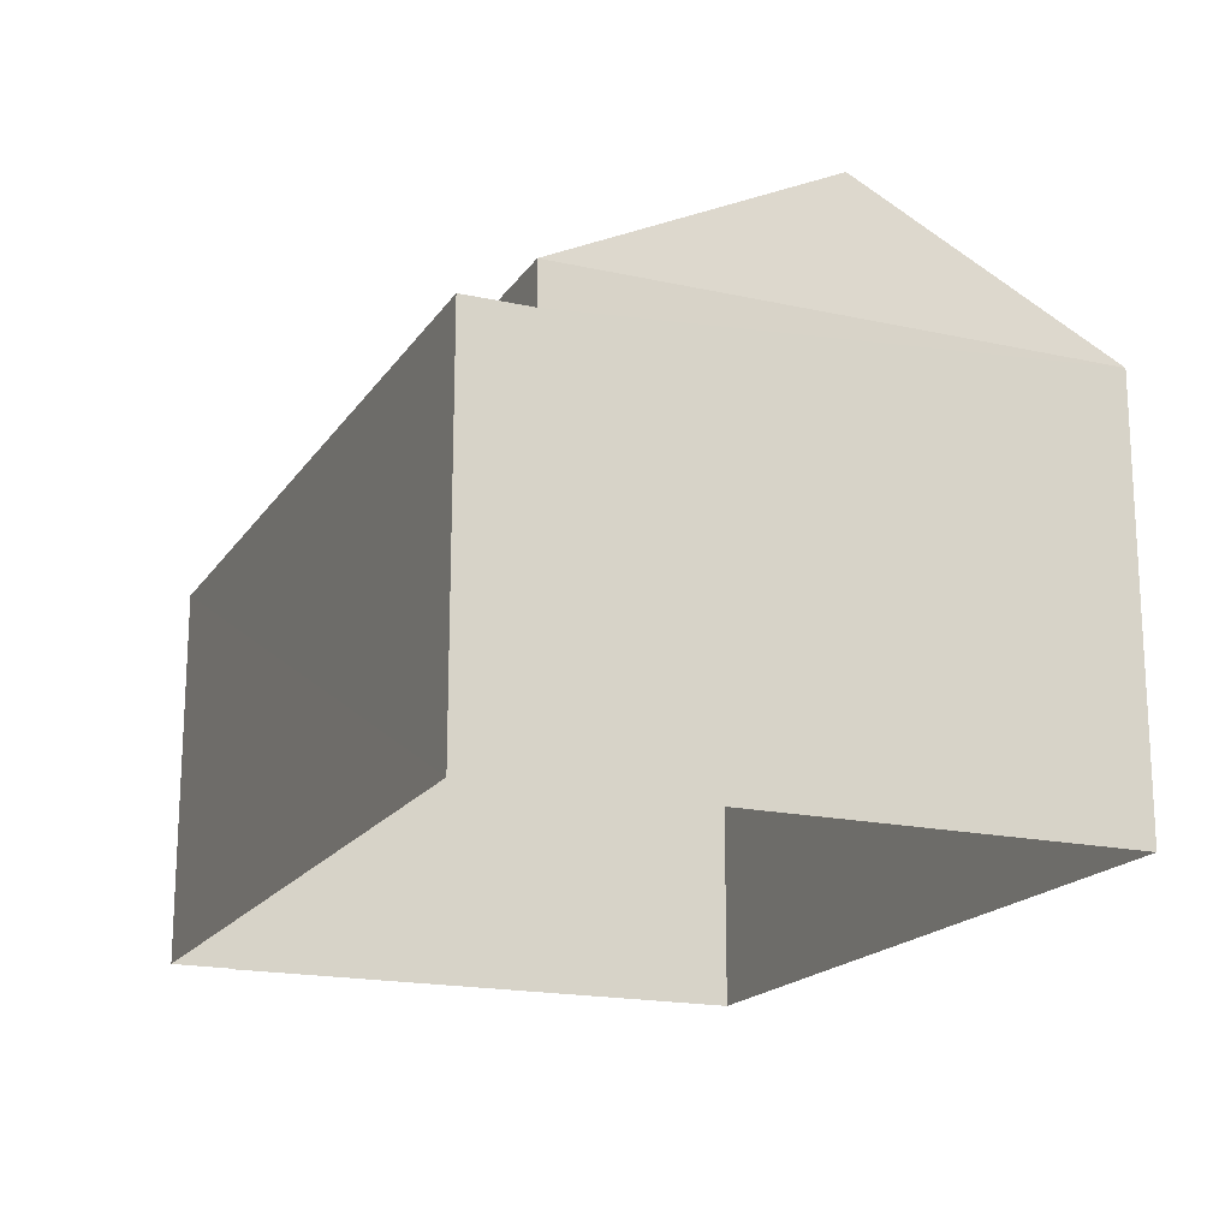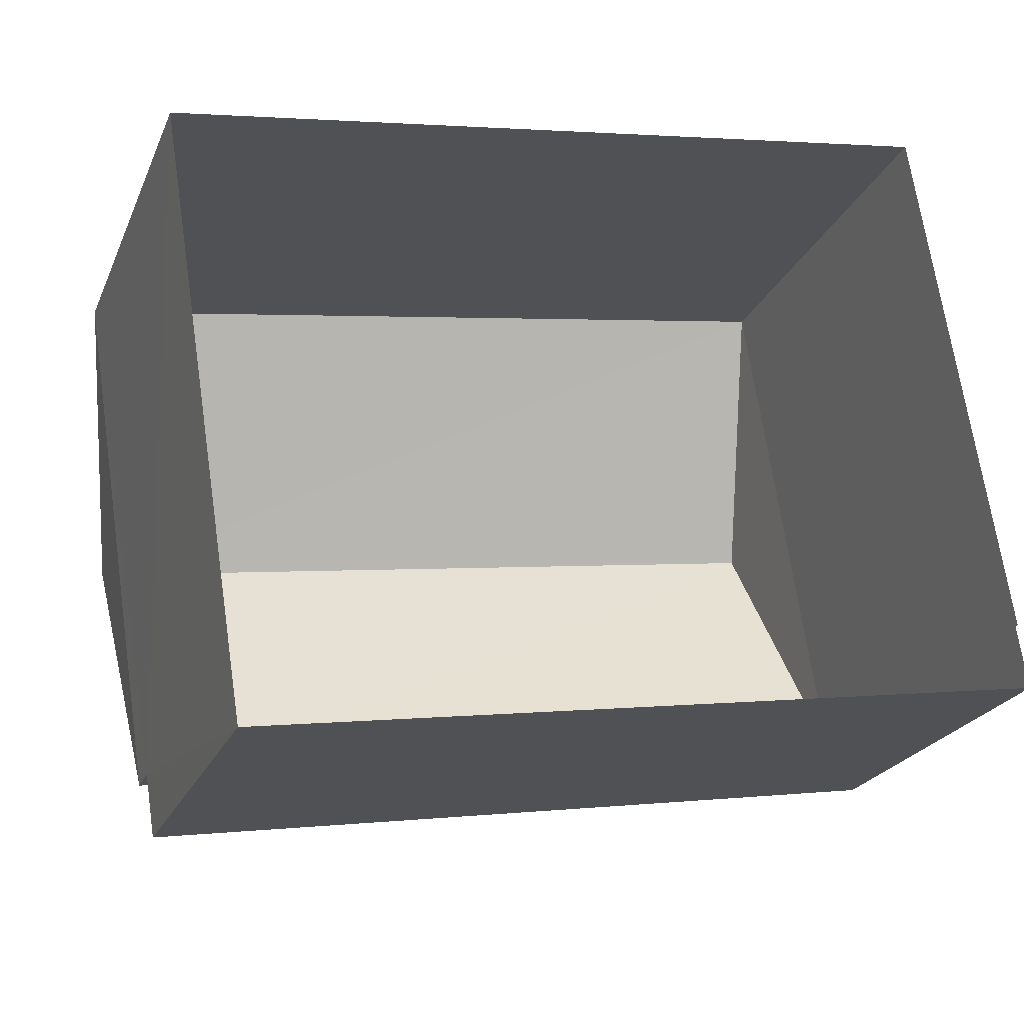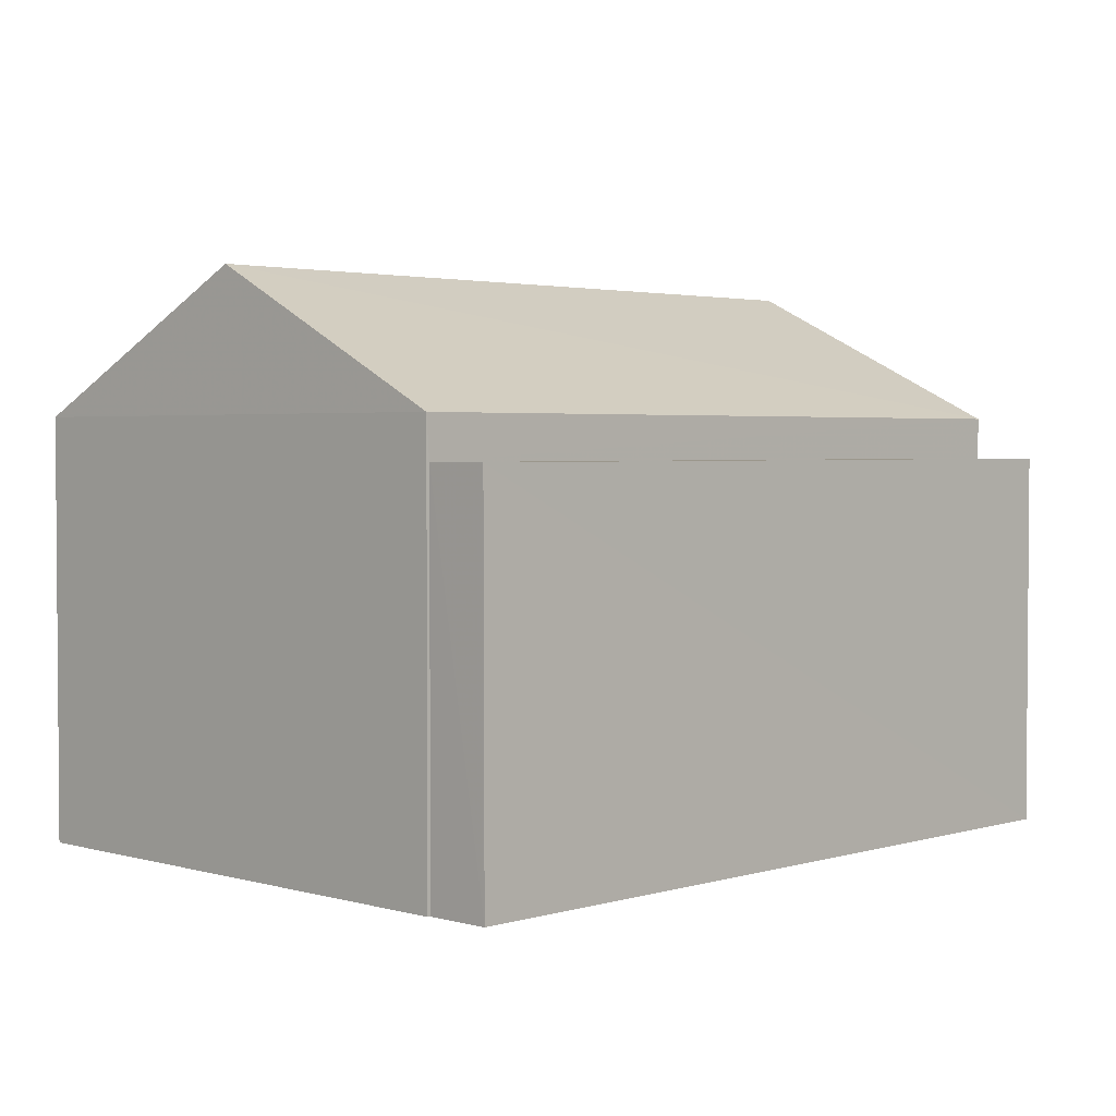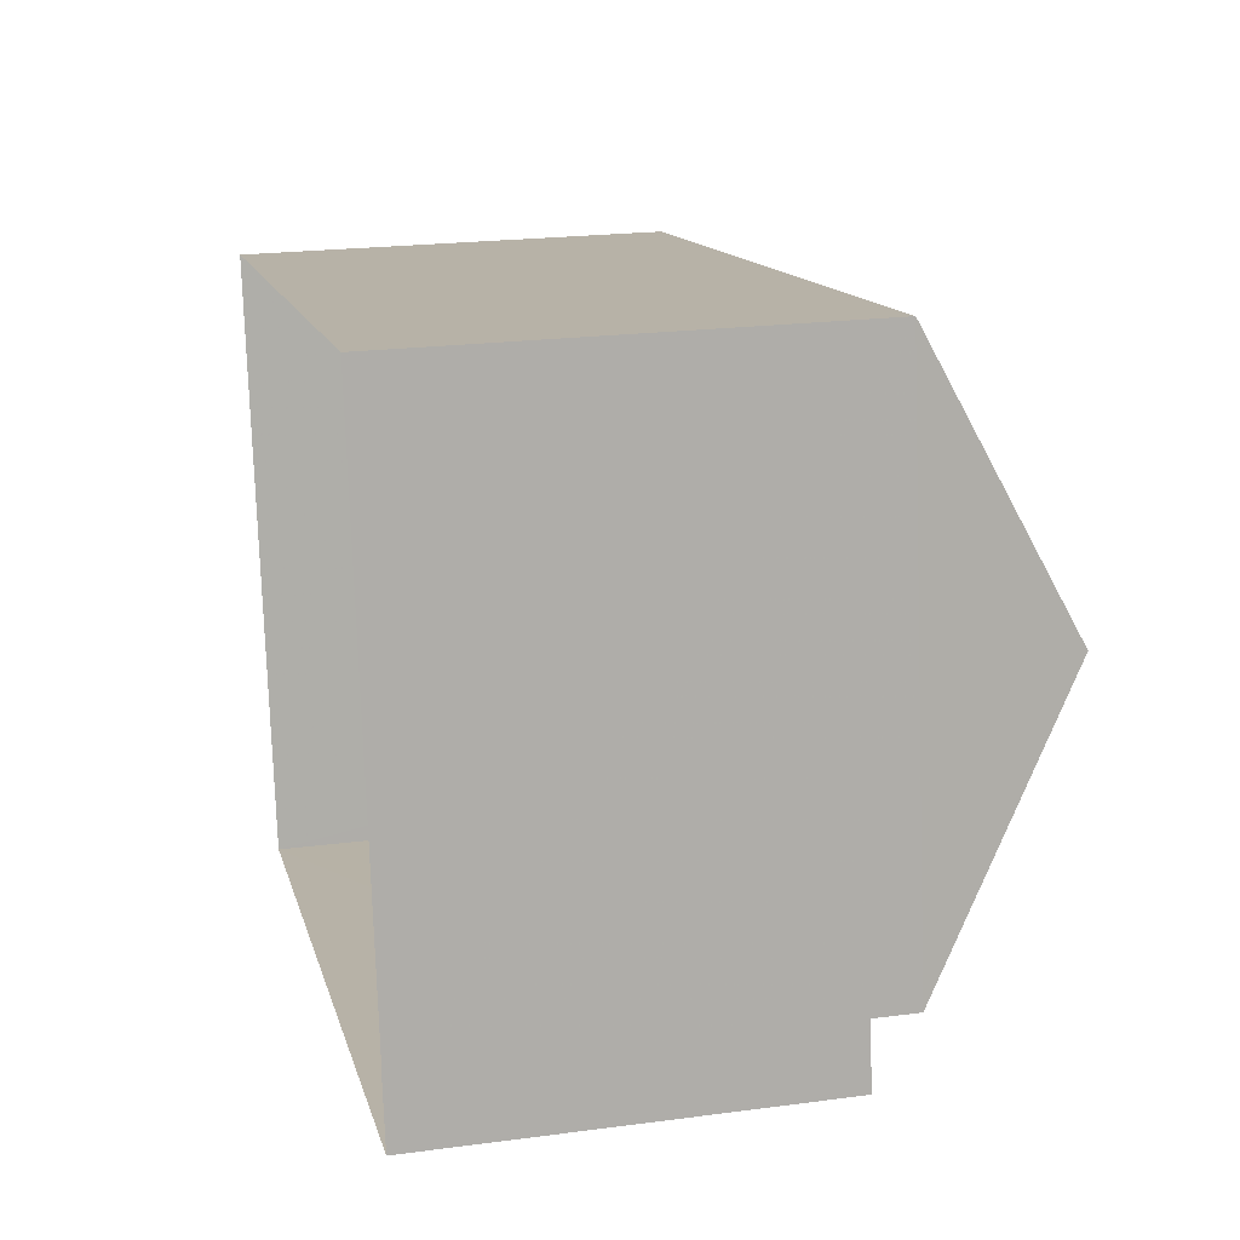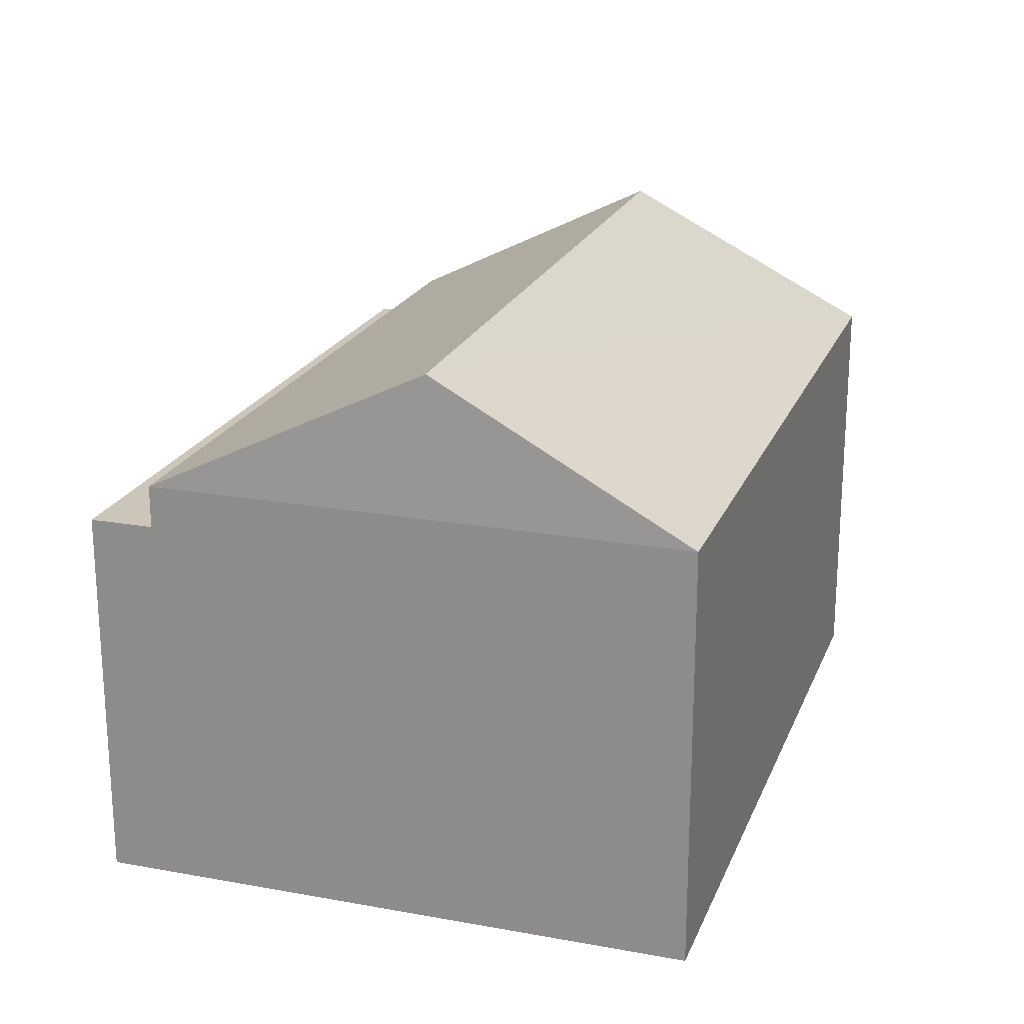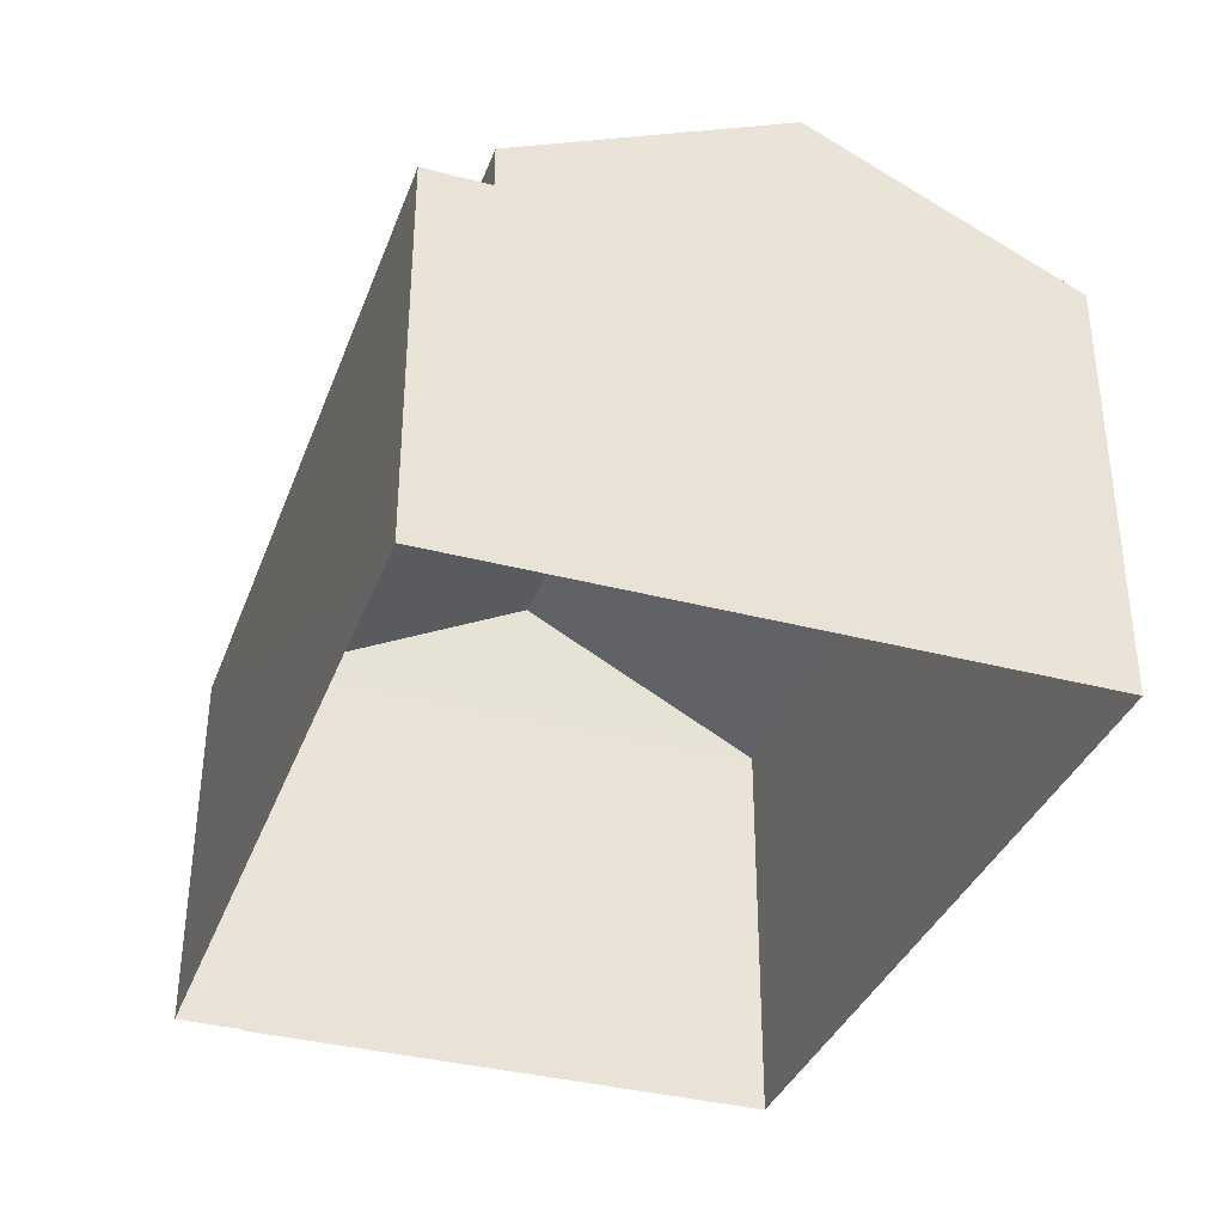
<metadata>
{"format":"obj","ext":"obj","renderer":"f3d","projection":"perspective","resolution":1024,"background":"white","views":[{"elev":-18.0,"azim":57.7,"up":"+Z"},{"elev":-23.1,"azim":160.9,"up":"+Y"},{"elev":2.7,"azim":-54.6,"up":"+Z"},{"elev":21.6,"azim":-102.8,"up":"+Y"},{"elev":21.0,"azim":99.0,"up":"+Z"},{"elev":-35.7,"azim":62.0,"up":"+Z"}]}
</metadata>
<code>
v -8.847e+04 -1.009e+05 2.243
v -8.846e+04 -1.009e+05 2.242
v -8.846e+04 -1.009e+05 2.243
v -8.847e+04 -1.009e+05 2.243
v -8.847e+04 -1.009e+05 2.241
v -8.847e+04 -1.009e+05 2.243
v -8.847e+04 -1.009e+05 6.979
v -8.847e+04 -1.009e+05 6.979
v -8.846e+04 -1.009e+05 6.98
v -8.846e+04 -1.009e+05 6.979
v -8.847e+04 -1.009e+05 7.497
v -8.846e+04 -1.009e+05 9.203
v -8.846e+04 -1.009e+05 7.498
v -8.847e+04 -1.009e+05 9.203
v -8.846e+04 -1.009e+05 7.499
v -8.847e+04 -1.009e+05 7.499
f 1 2 3
f 3 4 1
f 5 2 1
f 6 5 1
f 7 8 9
f 10 7 9
f 11 12 13
f 14 12 11
f 12 14 15
f 15 14 16
f 8 4 3
f 9 8 3
f 7 4 8
f 7 1 4
f 15 10 13
f 13 10 2
f 2 10 3
f 10 9 3
f 14 11 16
f 12 15 13
f 6 11 5
f 6 16 11
f 11 2 5
f 11 13 2
f 10 15 7
f 1 7 6
f 6 7 16
f 7 15 16

</code>
